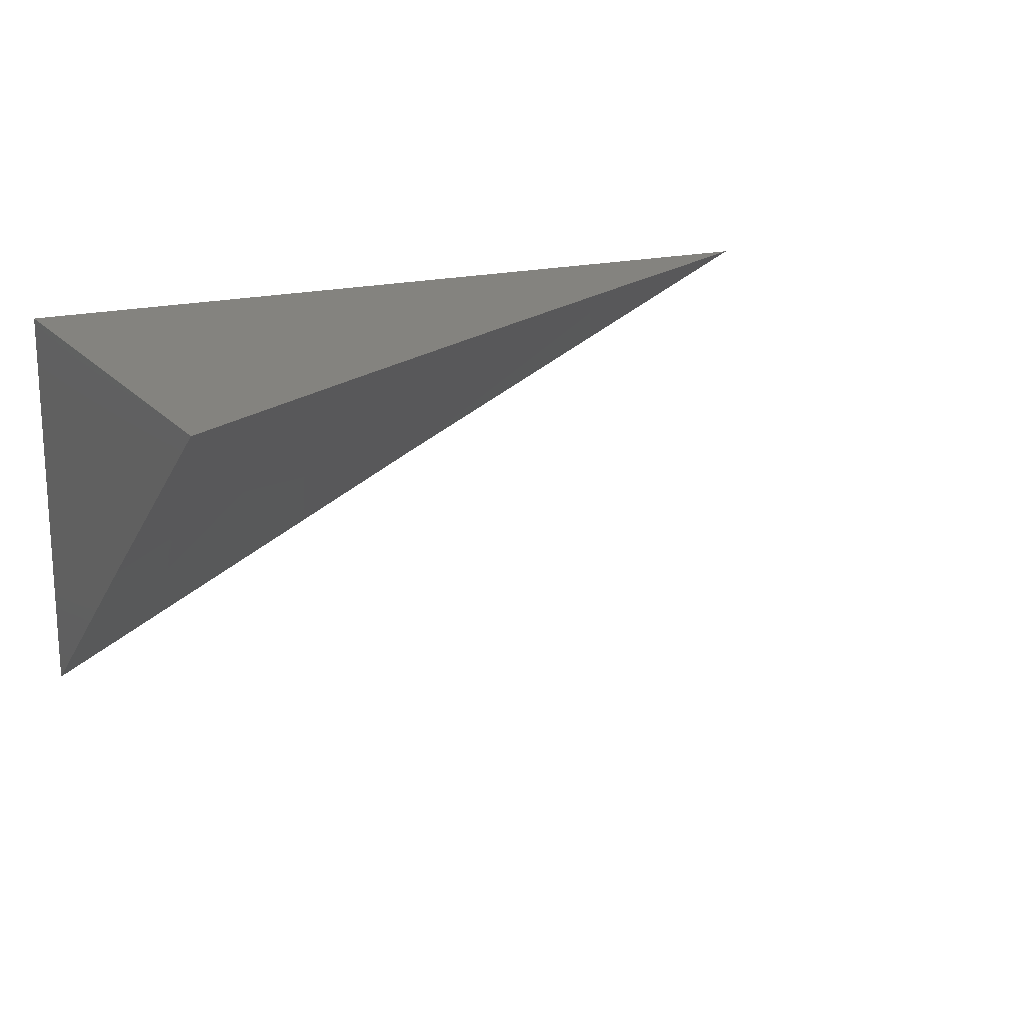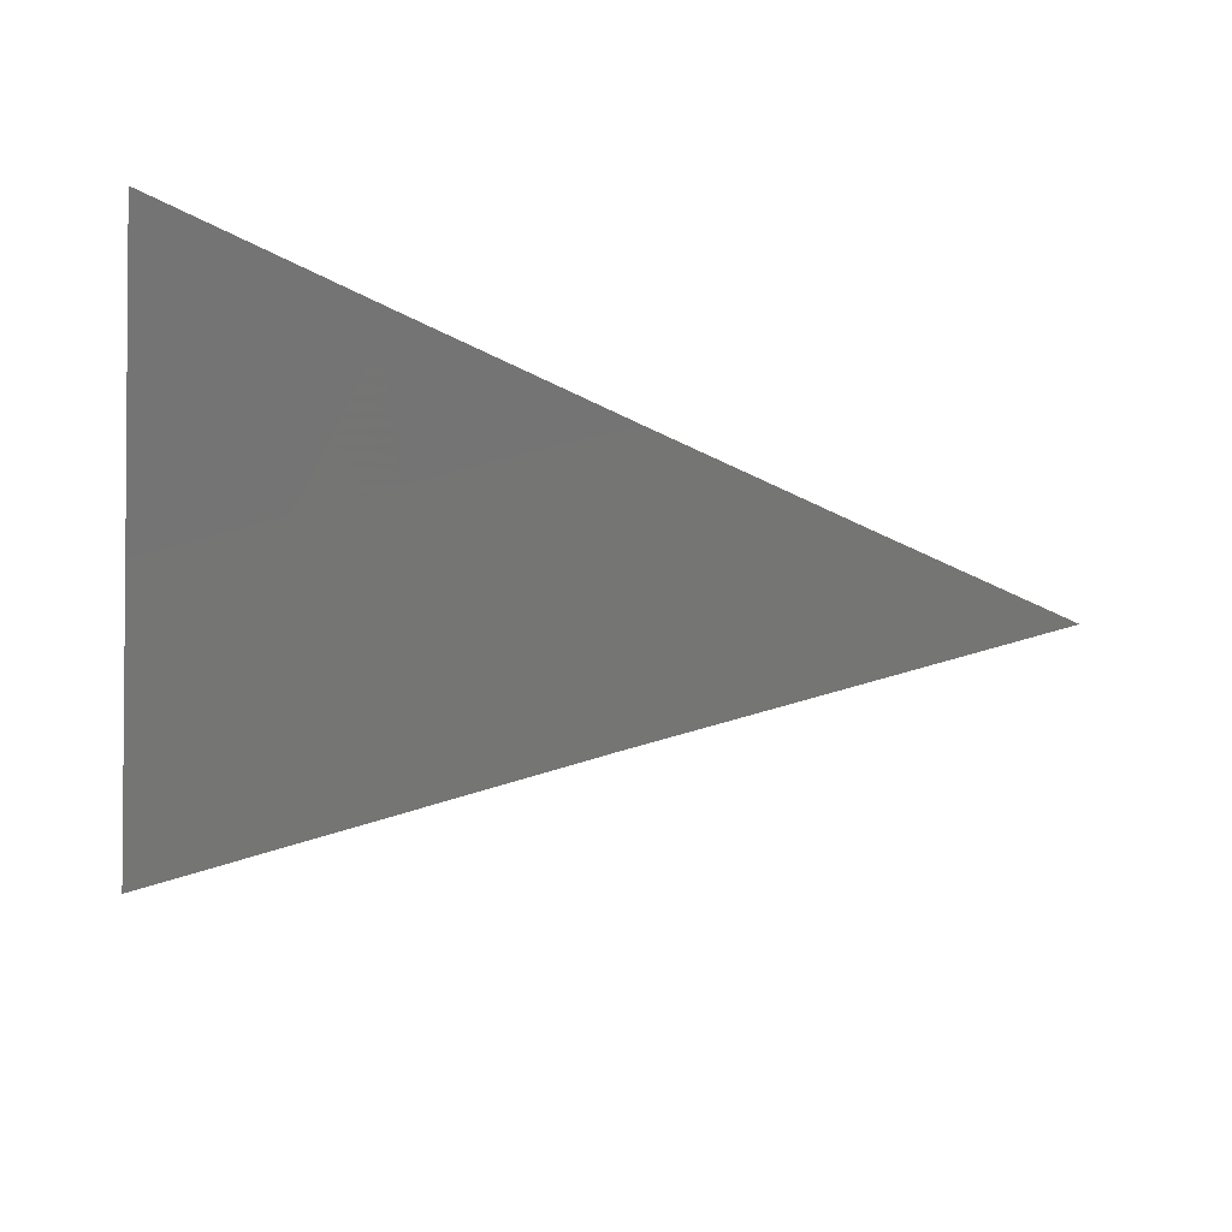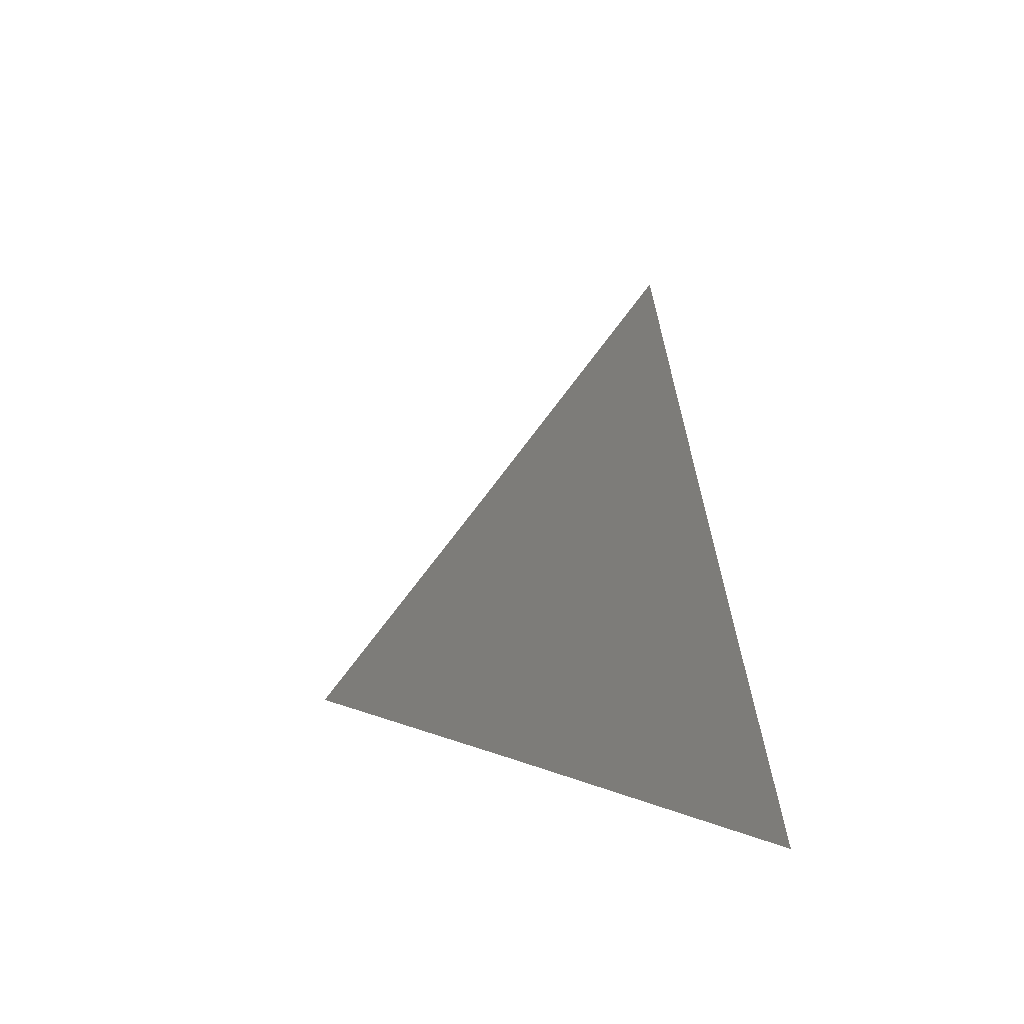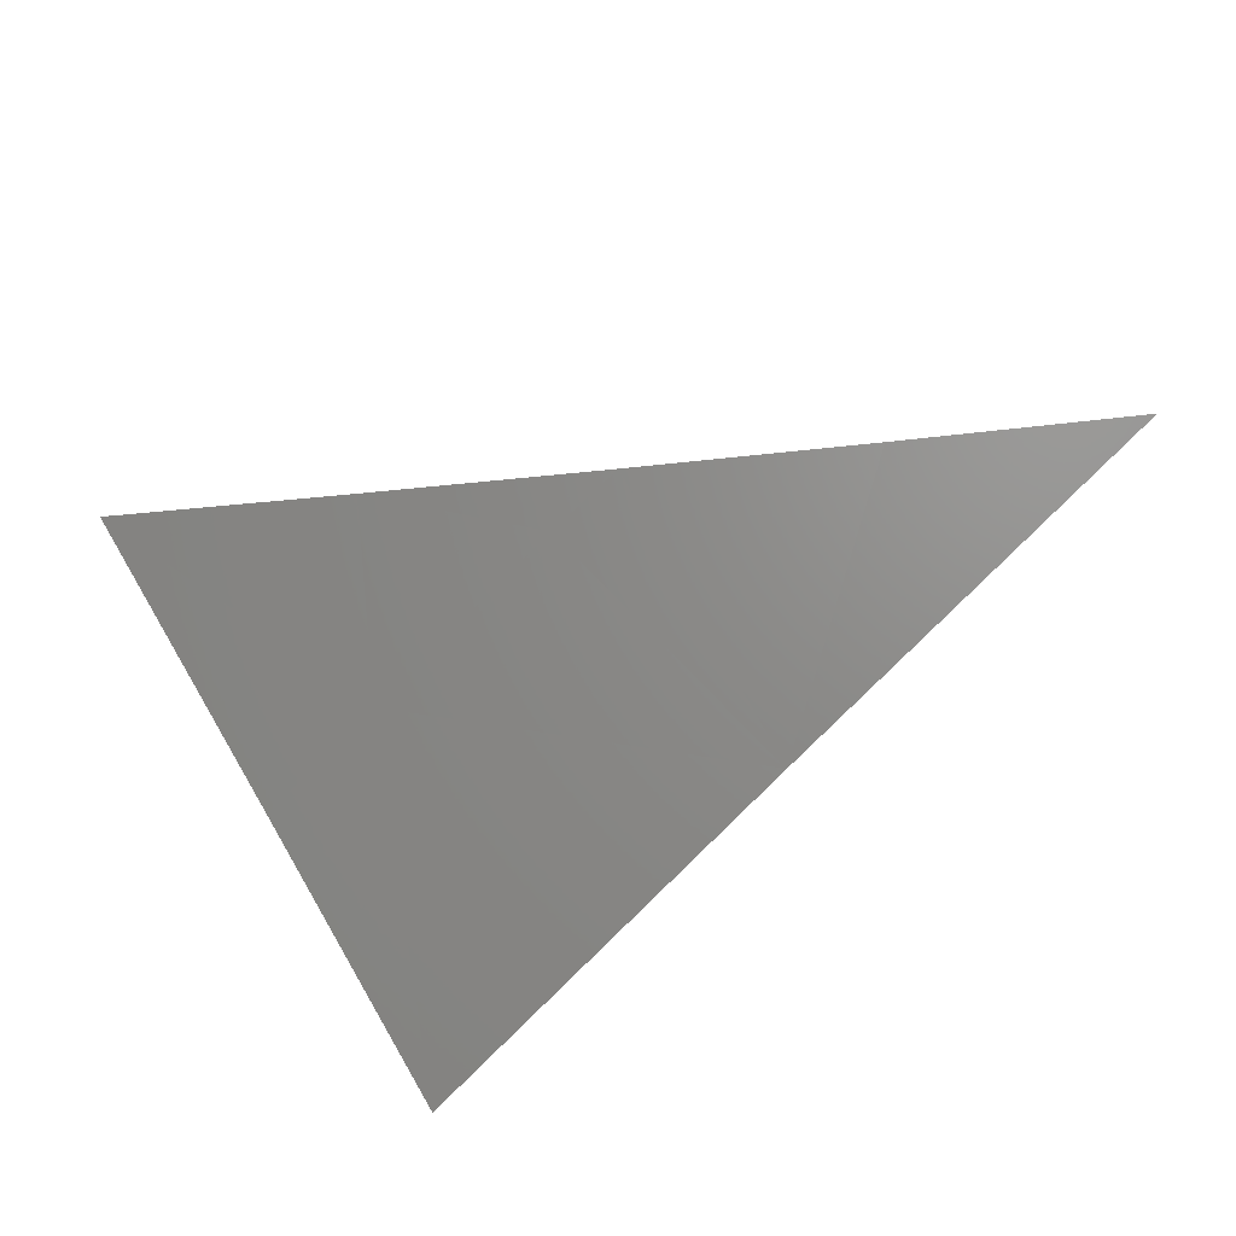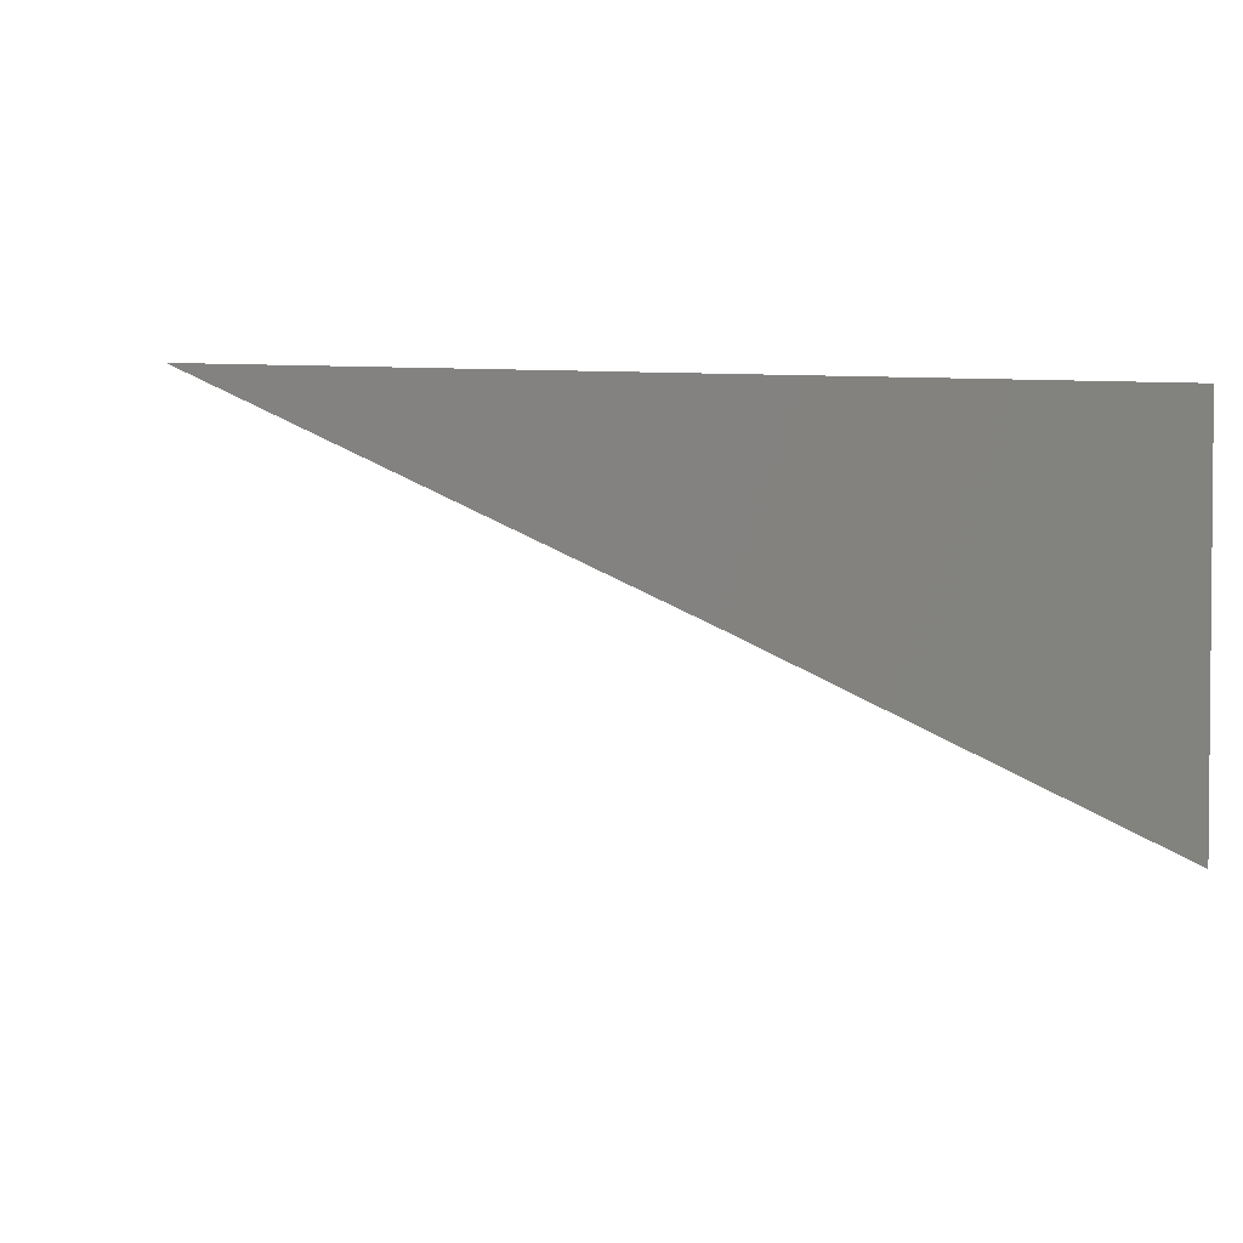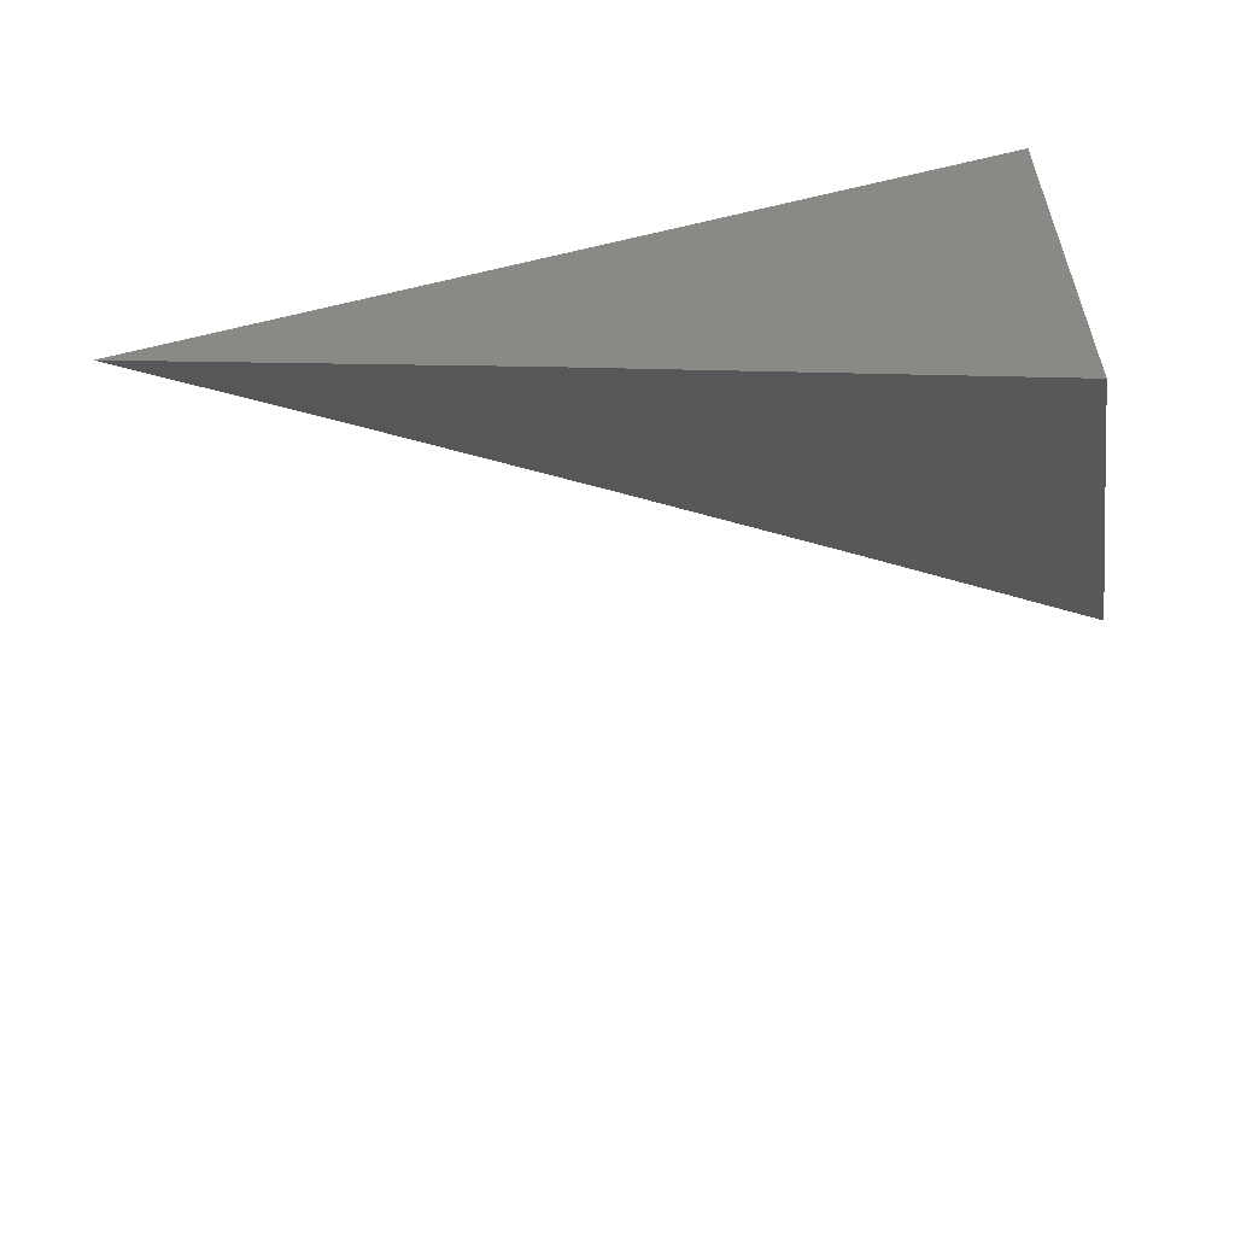
<metadata>
{"format":"stl","ext":"stl","renderer":"f3d","projection":"perspective","resolution":1024,"background":"white","views":[{"elev":17.8,"azim":-27.2,"up":"+Y"},{"elev":59.3,"azim":7.6,"up":"+Z"},{"elev":3.3,"azim":85.9,"up":"+Z"},{"elev":-45.1,"azim":38.3,"up":"+Y"},{"elev":2.7,"azim":161.2,"up":"+Y"},{"elev":-54.9,"azim":-166.0,"up":"+Y"}]}
</metadata>
<code>
# stl→obj: 11 verts, 18 faces
v -4 7.96 -6.949
v -4 7.92 -7
v -3.974 7.973 -6.949
v -3.915 7.96 -7
v -3.931 7.993 -6.949
v -3.915 8 -6.949
v -3.957 8 -6.924
v -3.829 8 -7
v -3.872 8 -6.975
v -4 8 -6.898
v -4 8 -7
f 1 2 3
f 3 2 4
f 3 4 5
f 5 4 6
f 5 6 7
f 8 9 4
f 4 9 6
f 5 7 3
f 3 7 10
f 3 10 1
f 10 7 11
f 11 7 6
f 11 6 9
f 9 8 11
f 8 4 11
f 11 4 2
f 2 1 11
f 11 1 10

</code>
